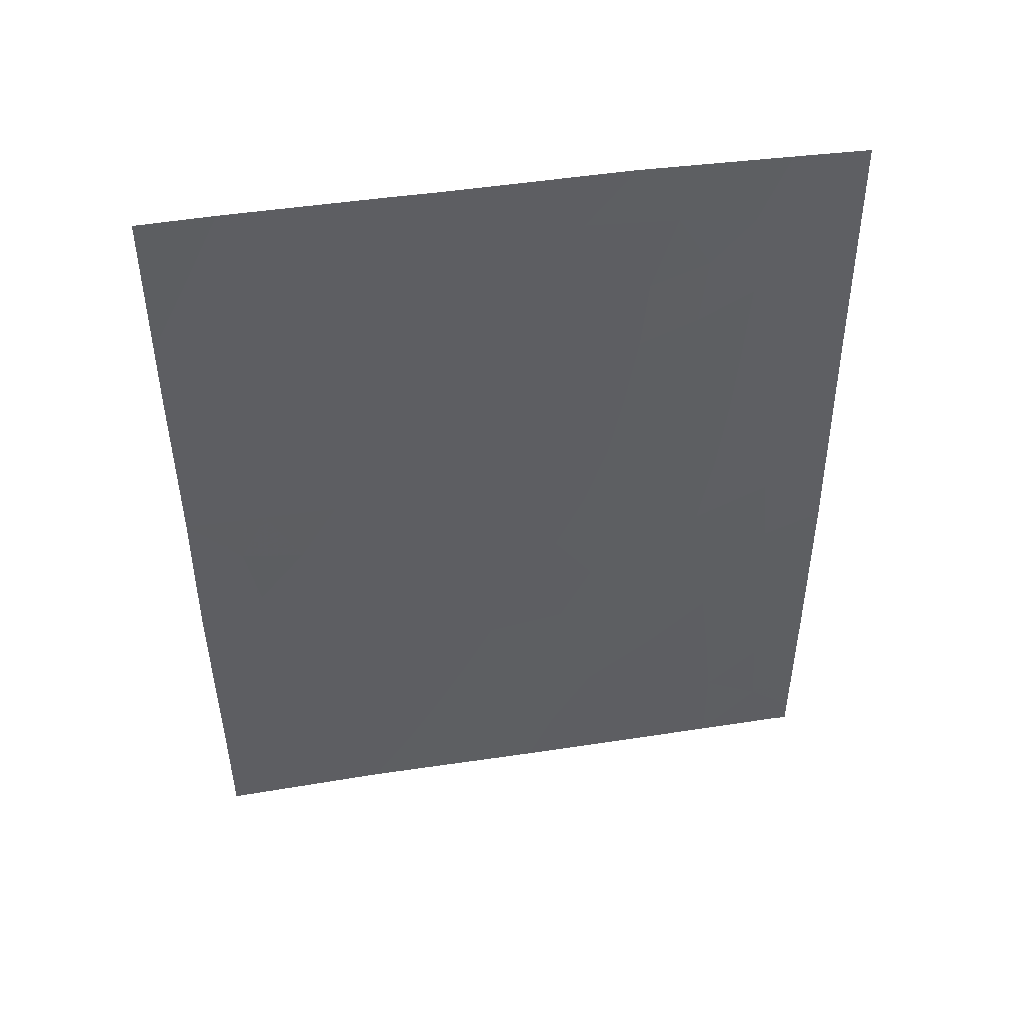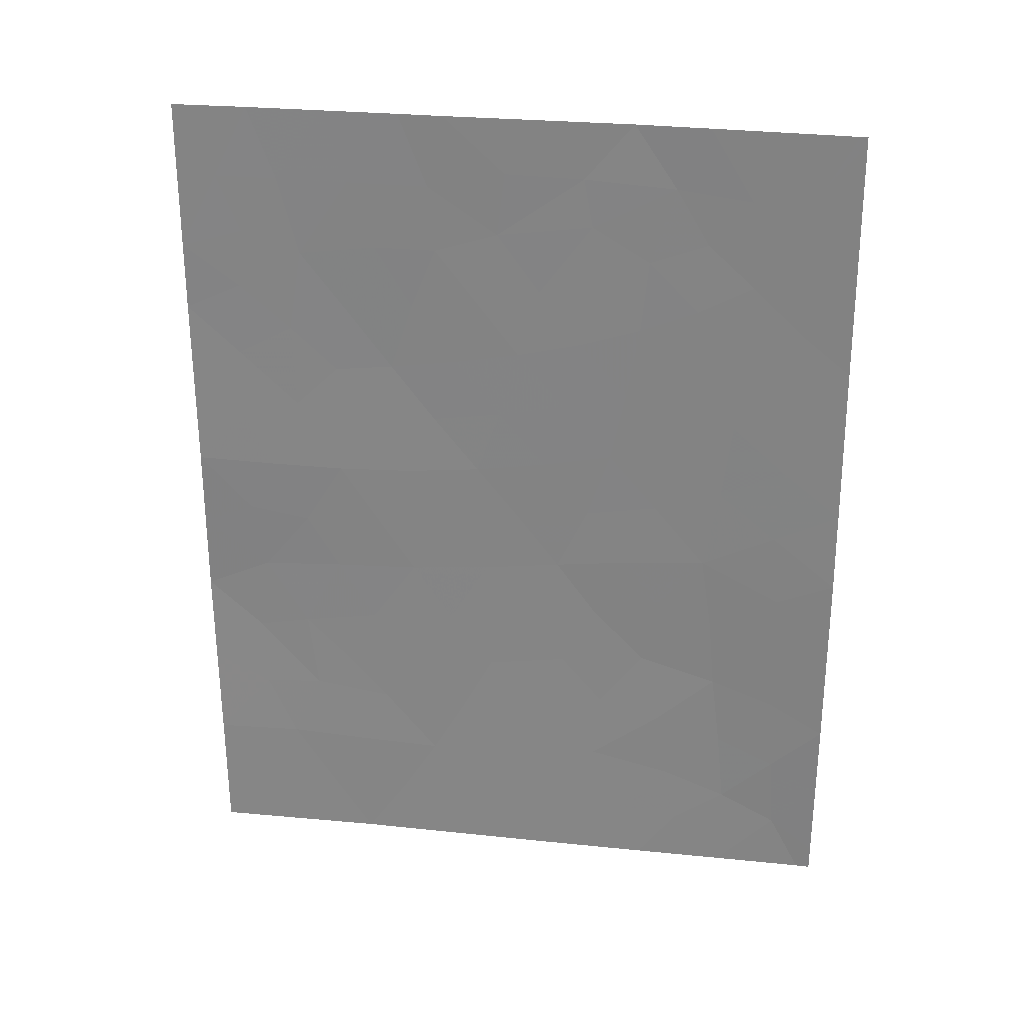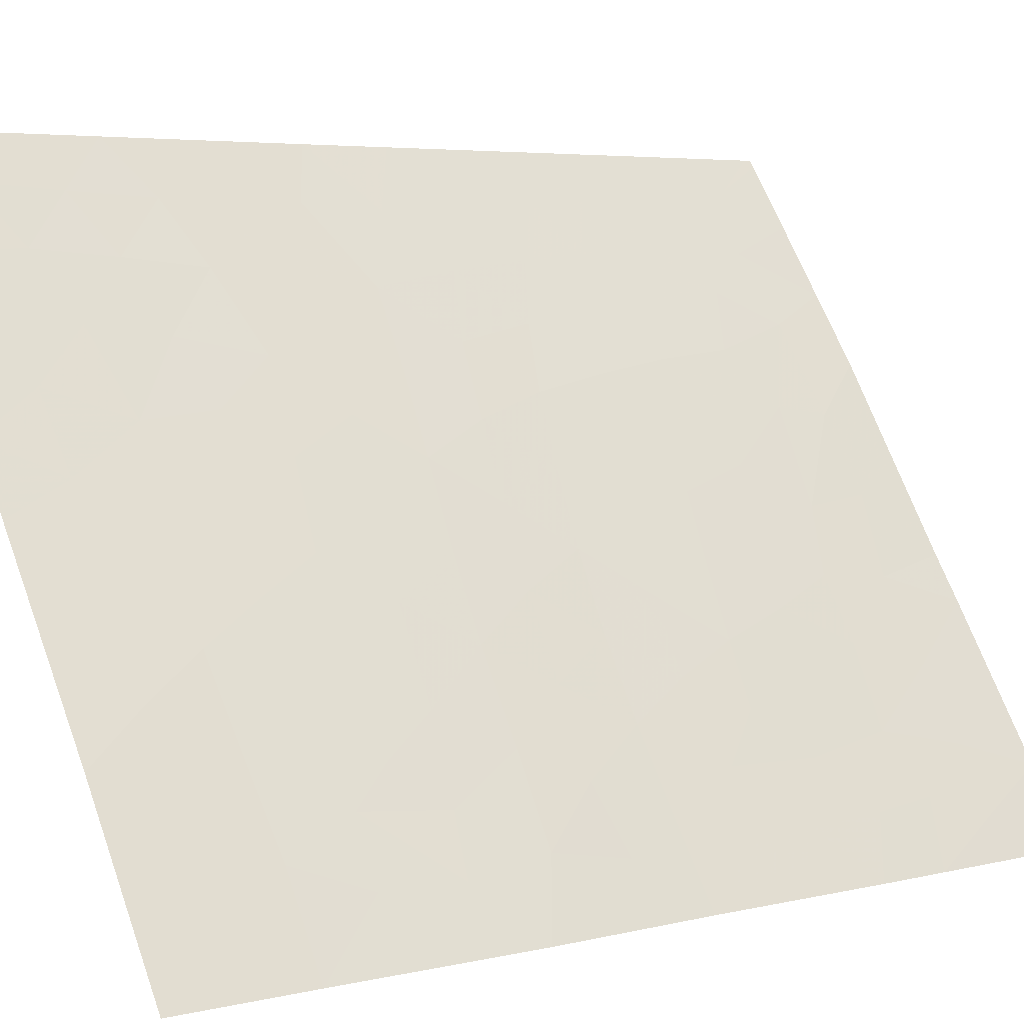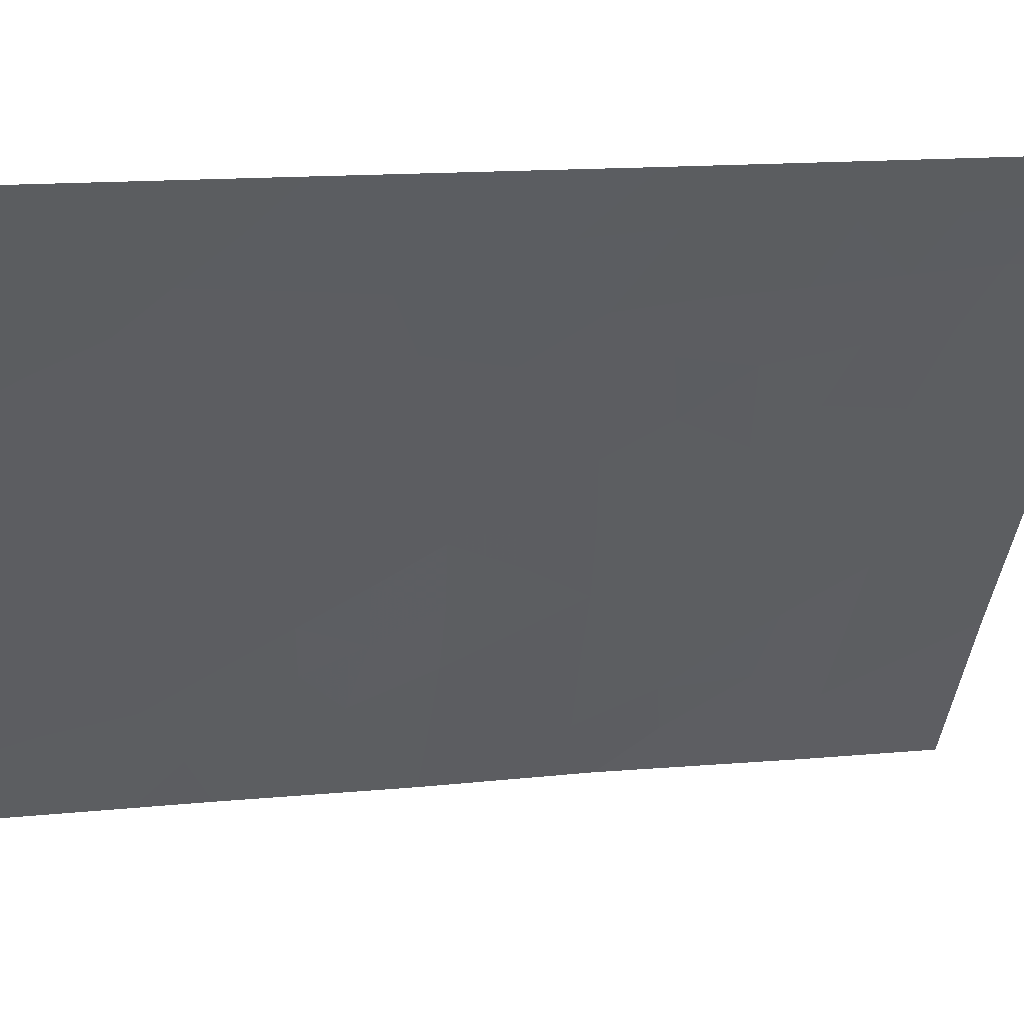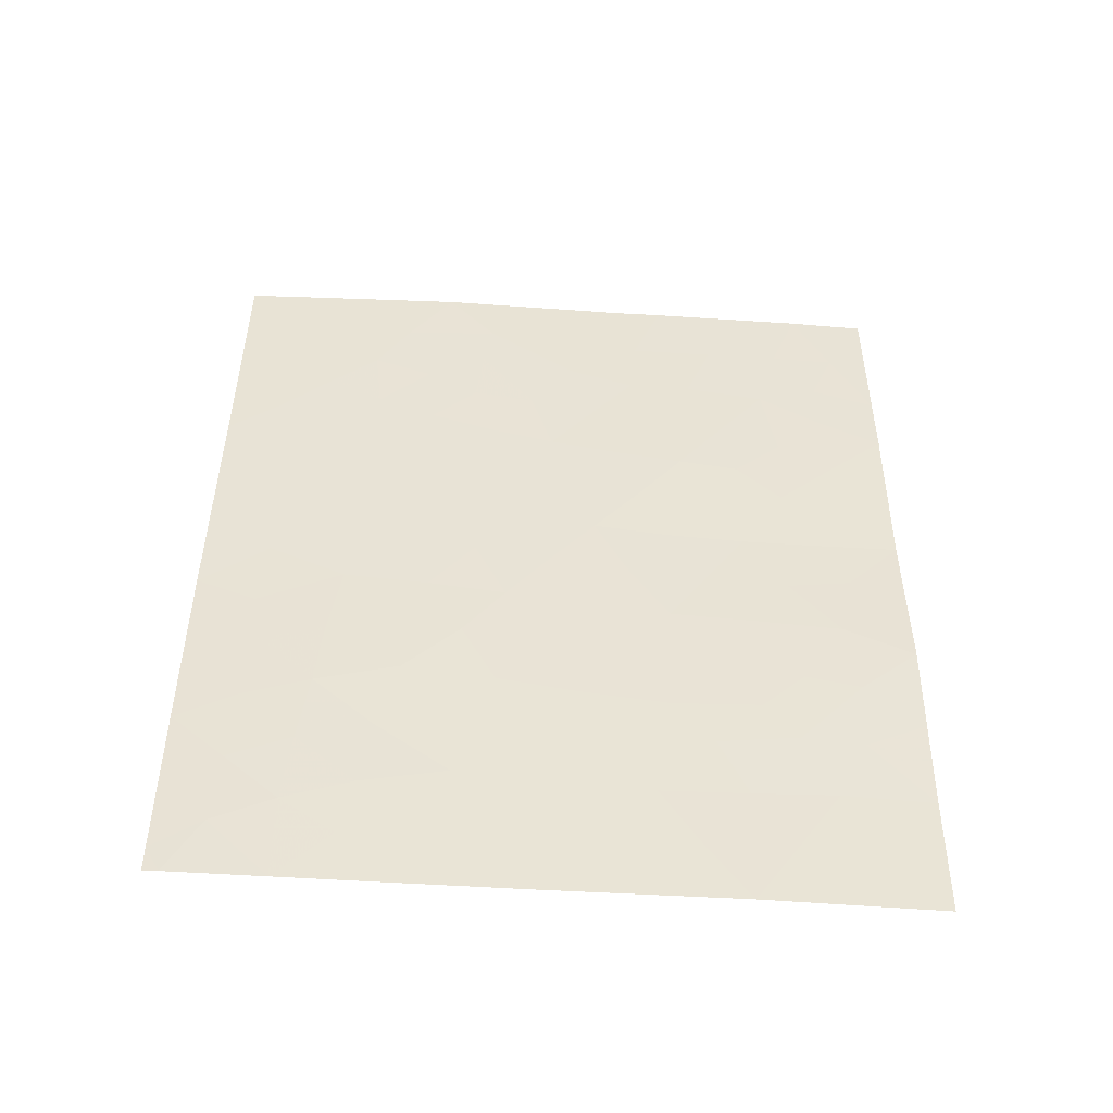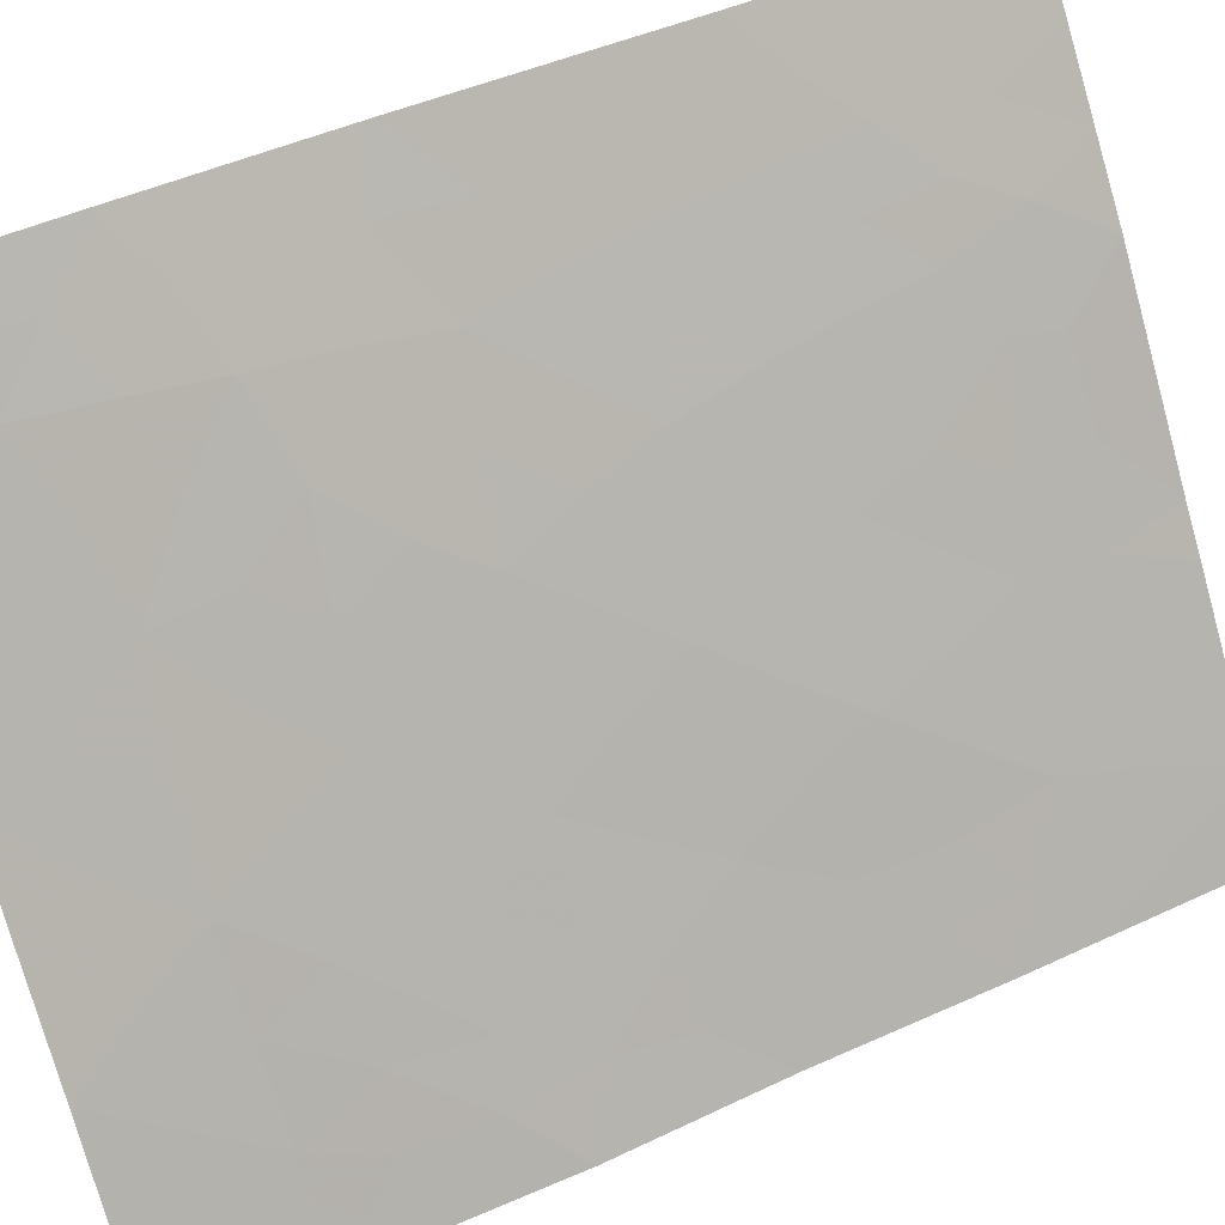
<metadata>
{"format":"obj","ext":"obj","renderer":"f3d","projection":"perspective","resolution":1024,"background":"white","views":[{"elev":46.3,"azim":-133.3,"up":"+Y"},{"elev":27.6,"azim":-114.3,"up":"+Y"},{"elev":4.7,"azim":51.2,"up":"+Z"},{"elev":14.0,"azim":-103.2,"up":"+Z"},{"elev":-49.9,"azim":52.5,"up":"+Y"},{"elev":43.9,"azim":60.8,"up":"+Z"}]}
</metadata>
<code>
v 61.81 43.13 35.32
v 64.07 39.75 31.75
v 64.72 39.72 30.72
v 60.28 39.23 37.52
v 60.96 38 36.43
v 59.57 38 38.56
v 63.03 42.89 33.46
v 63.62 44.5 32.55
v 62.17 46.52 34.82
v 61.4 45 35.96
v 64.8 44.54 30.72
v 59.49 46.57 38.72
v 61.2 47.01 36.29
v 59.44 40.56 38.72
v 59.46 38.36 38.72
v 62.84 48.04 33.83
v 63.12 50 33.42
v 64.82 42.35 30.72
v 64.85 46.98 30.72
v 61.32 50 36.17
v 64.3 50 31.61
v 63.41 38 32.73
v 64.68 38 30.72
v 60.12 50 37.87
v 64.85 47.93 30.72
v 64.86 50 30.72
v 62.5 44.64 34.31
v 62.83 39.65 33.67
v 59.52 49.9 38.72
v 59.58 50 38.63
v 59.52 50 38.72
v 59.46 38 38.72
v 61.42 39.82 35.8
v 61.94 38 34.94
v 60.42 41.31 37.33
v 62.76 50 33.94
v 59.44 43.16 38.72
v 63.92 47.9 32.17
v 60.97 49.12 36.67
v 64.3 42.77 31.51
v 59.46 44.32 38.72
v 60.57 43.37 37.13
v 60.31 47.76 37.58
v 63.21 46.21 33.26
v 61.06 41.62 36.41
v 60.39 45.61 37.43
v 62.35 41.3 34.46
v 63.63 41.24 32.5
v 60.67 38.73 36.9
v 60.27 38 37.49
v 60.88 45.26 36.71
v 60.8 46.31 36.85
v 61.29 46.01 36.14
v 59.86 39.9 38.12
v 59.82 38.83 38.19
v 59.45 39.46 38.72
v 63.03 47.18 33.53
v 62.69 46.35 34.04
v 62.53 47.32 34.3
v 64.77 41.04 30.72
v 64.31 40.63 31.41
v 64.86 48.96 30.72
v 64.56 48.99 31.19
v 63.96 41.81 32.01
v 63.37 41.99 32.92
v 63.67 42.84 32.48
v 64.7 38.86 30.72
v 64.34 38.88 31.3
v 64.05 38 31.72
v 63.74 38.88 32.24
v 64.38 48.19 31.46
v 64.08 48.99 31.93
v 63.32 43.68 33.01
v 62.73 43.76 33.93
v 63.05 44.54 33.44
v 62.68 38 33.83
v 62.4 38.83 34.28
v 63.1 38.84 33.24
v 59.51 48.8 38.72
v 59.8 49.29 38.32
v 59.88 48.21 38.19
v 60.36 49 37.53
v 60.72 50 37.02
v 59.44 41.86 38.72
v 59.97 42.05 37.97
v 59.9 41 38.07
v 64.81 43.45 30.72
v 64.4 43.75 31.34
v 62.89 48.98 33.75
v 64.82 45.76 30.72
v 64.44 45.32 31.31
v 64.44 46.31 31.34
v 64.01 46.73 32.01
v 64.42 47.35 31.39
v 61.94 44.8 35.15
v 61.79 45.75 35.38
v 62.32 45.56 34.59
v 61.67 46.74 35.57
v 60.78 39.57 36.76
v 61.16 38.83 36.15
v 60.34 40.27 37.44
v 60.88 40.55 36.62
v 63.46 39.69 32.69
v 62.04 50 35.06
v 62.29 49.22 34.67
v 61.69 49.19 35.6
v 62.35 48.32 34.58
v 61.45 38 35.68
v 61.74 38.86 35.28
v 61.39 40.8 35.89
v 62.41 42.99 34.41
v 62.71 42.08 33.94
v 62.09 42.22 34.88
v 62.15 43.89 34.83
v 61.58 44.04 35.69
v 63.39 45.35 32.94
v 63.65 46.12 32.56
v 63.97 45.54 32.04
v 59.92 46.06 38.09
v 59.9 47.13 38.14
v 60.34 46.69 37.51
v 63.32 48.04 33.09
v 63.55 47.03 32.74
v 63.52 48.99 32.79
v 63.71 50 32.51
v 59.5 47.5 38.72
v 60.69 48.34 37.05
v 60.74 47.35 36.95
v 61.15 48.04 36.38
v 61.55 47.63 35.78
v 64.18 44.51 31.68
v 63.93 43.61 32.08
v 59.98 43.87 37.98
v 59.91 42.82 38.06
v 61.22 43.27 36.19
v 61 44.22 36.52
v 59.47 45.45 38.72
v 59.94 44.96 38.04
v 60.48 42.32 37.26
v 60.95 42.56 36.57
v 62.01 47.5 35.08
v 60.46 44.52 37.31
v 61.74 41.47 35.39
v 61.93 40.57 35.06
v 64.37 41.67 31.38
v 61.49 42.37 35.79
v 62.15 39.68 34.7
v 62.59 40.45 34.07
v 62.86 45.42 33.78
v 63.27 40.54 33.03
v 62.99 41.18 33.48
v 63.87 40.7 32.11
v 61.61 48.51 35.71
f 4 50 55
f 51 52 53
f 54 55 56
f 57 58 59
f 18 60 145
f 25 63 62
f 64 65 66
f 23 68 67
f 69 70 68
f 71 72 63
f 73 74 75
f 76 77 78
f 80 82 81
f 29 31 30
f 15 6 32
f 84 85 86
f 87 40 88
f 90 91 92
f 93 94 92
f 95 96 97
f 98 96 53
f 49 99 100
f 101 102 99
f 70 78 103
f 104 105 106
f 89 107 105
f 108 100 109
f 54 86 101
f 102 45 110
f 38 71 94
f 111 112 113
f 95 114 115
f 116 117 118
f 119 120 121
f 57 122 123
f 124 122 89
f 117 123 93
f 72 124 125
f 111 114 74
f 81 120 126
f 121 128 52
f 129 128 127
f 153 130 129
f 131 88 132
f 132 66 73
f 42 134 133
f 135 136 115
f 137 119 138
f 139 140 45
f 107 59 141
f 130 141 98
f 85 134 139
f 103 150 152
f 133 138 142
f 110 143 144
f 143 146 113
f 147 77 109
f 140 135 146
f 142 51 136
f 118 91 131
f 148 147 144
f 116 75 149
f 149 97 58
f 4 49 50
f 49 5 50
f 10 51 53
f 51 46 52
f 53 52 13
f 14 54 56
f 54 4 55
f 56 55 15
f 16 57 59
f 57 44 58
f 59 58 9
f 60 3 61
f 21 26 63
f 62 63 26
f 64 48 65
f 66 65 7
f 2 3 68
f 67 68 3
f 23 69 68
f 69 22 70
f 68 70 2
f 25 71 63
f 71 38 72
f 63 72 21
f 8 73 75
f 73 7 74
f 75 74 27
f 22 76 78
f 76 34 77
f 78 77 28
f 79 29 80
f 30 80 29
f 79 80 81
f 80 24 82
f 81 82 43
f 20 39 83
f 83 82 24
f 14 84 86
f 84 37 134
f 86 85 35
f 11 87 88
f 87 18 40
f 89 36 17
f 19 90 92
f 90 11 91
f 92 91 118
f 118 93 92
f 93 38 94
f 92 94 19
f 27 95 97
f 95 10 96
f 97 96 9
f 13 98 53
f 98 9 96
f 53 96 10
f 5 49 100
f 49 4 99
f 100 99 33
f 4 101 99
f 101 35 102
f 99 102 33
f 2 70 103
f 70 22 78
f 103 78 28
f 80 30 24
f 20 104 106
f 104 36 105
f 106 105 107
f 36 89 105
f 89 16 107
f 34 108 109
f 108 5 100
f 109 100 33
f 4 54 101
f 54 14 86
f 101 86 35
f 33 102 110
f 102 35 45
f 25 94 71
f 94 25 19
f 1 111 113
f 111 7 112
f 113 112 47
f 10 95 115
f 95 27 114
f 115 114 1
f 8 116 118
f 116 44 117
f 46 119 121
f 119 12 120
f 121 120 43
f 44 57 123
f 57 16 122
f 123 122 38
f 17 124 89
f 124 38 122
f 89 122 16
f 118 117 93
f 117 44 123
f 93 123 38
f 21 72 125
f 72 38 124
f 125 124 17
f 7 111 74
f 111 1 114
f 74 114 27
f 79 81 126
f 81 43 120
f 126 120 12
f 43 82 127
f 127 82 39
f 46 121 52
f 121 43 128
f 52 128 13
f 39 129 127
f 129 13 128
f 127 128 43
f 129 130 13
f 8 131 132
f 131 11 88
f 8 132 73
f 73 66 7
f 37 133 134
f 133 37 41
f 1 135 115
f 135 42 136
f 115 136 10
f 41 137 138
f 137 12 119
f 138 119 46
f 35 139 45
f 139 42 140
f 107 16 59
f 141 59 9
f 13 130 98
f 130 153 141
f 98 141 9
f 35 85 139
f 139 134 42
f 2 103 152
f 103 28 150
f 152 150 48
f 42 133 142
f 133 41 138
f 142 138 46
f 33 110 144
f 110 45 143
f 144 143 47
f 64 40 145
f 47 143 113
f 143 45 146
f 113 146 1
f 33 147 109
f 147 28 77
f 109 77 34
f 45 140 146
f 140 42 135
f 146 135 1
f 42 142 136
f 142 46 51
f 136 51 10
f 8 118 131
f 131 91 11
f 47 148 144
f 148 28 147
f 144 147 33
f 47 151 148
f 44 116 149
f 116 8 75
f 149 75 27
f 44 149 58
f 149 27 97
f 58 97 9
f 48 64 152
f 65 151 112
f 145 60 61
f 15 55 6
f 6 55 50
f 2 61 3
f 152 61 2
f 151 47 112
f 65 112 7
f 40 18 145
f 148 150 28
f 150 148 151
f 132 88 40
f 132 40 66
f 64 66 40
f 39 20 106
f 39 106 153
f 84 134 85
f 153 106 107
f 39 82 83
f 153 107 141
f 48 150 151
f 48 151 65
f 64 145 152
f 61 152 145
f 39 153 129

</code>
